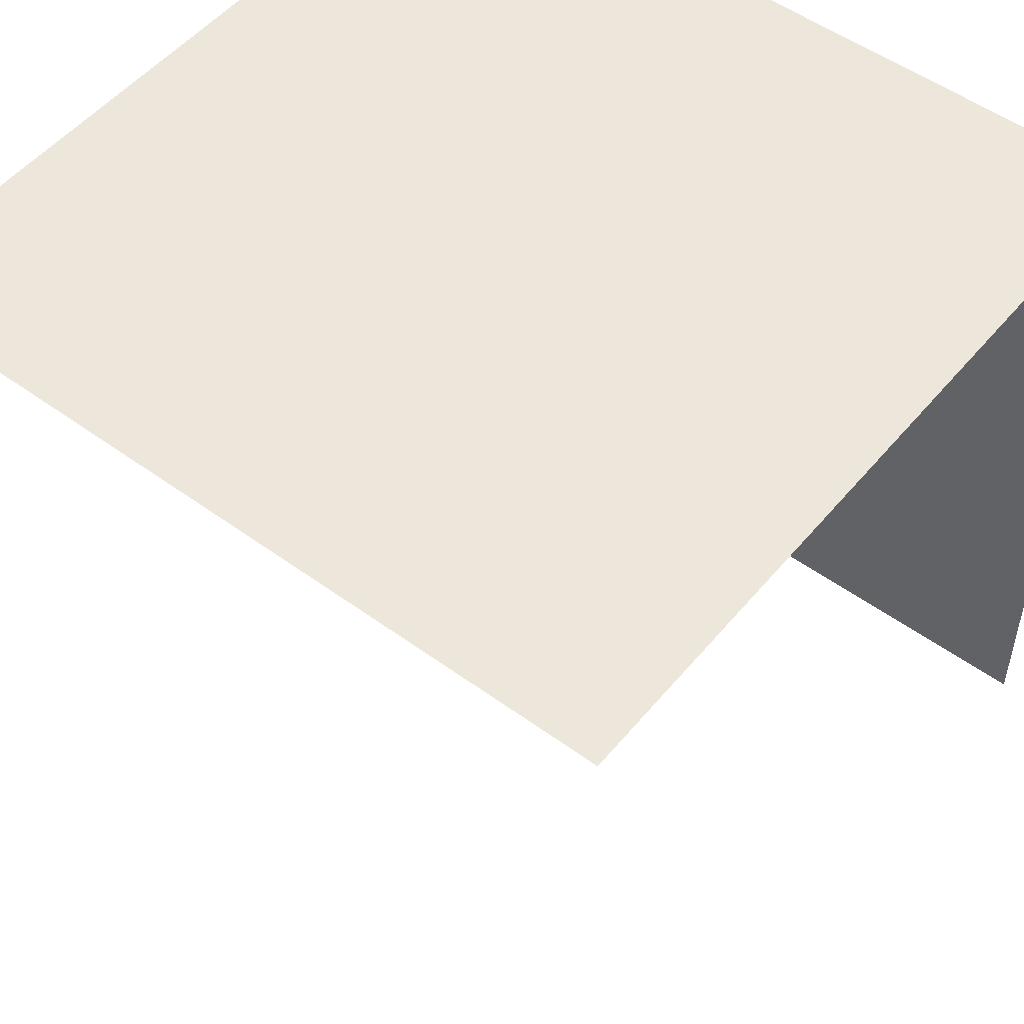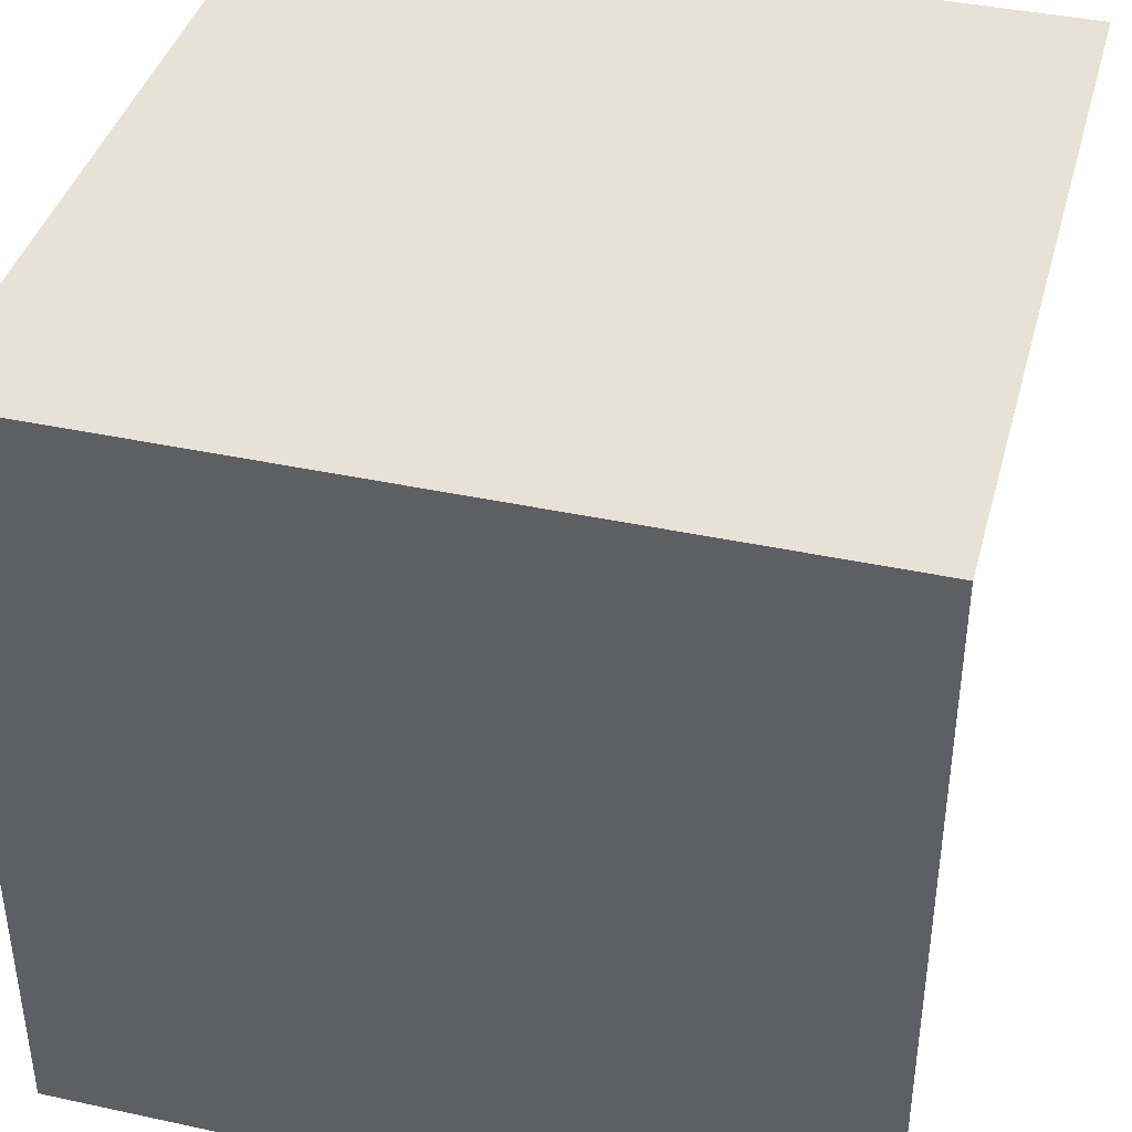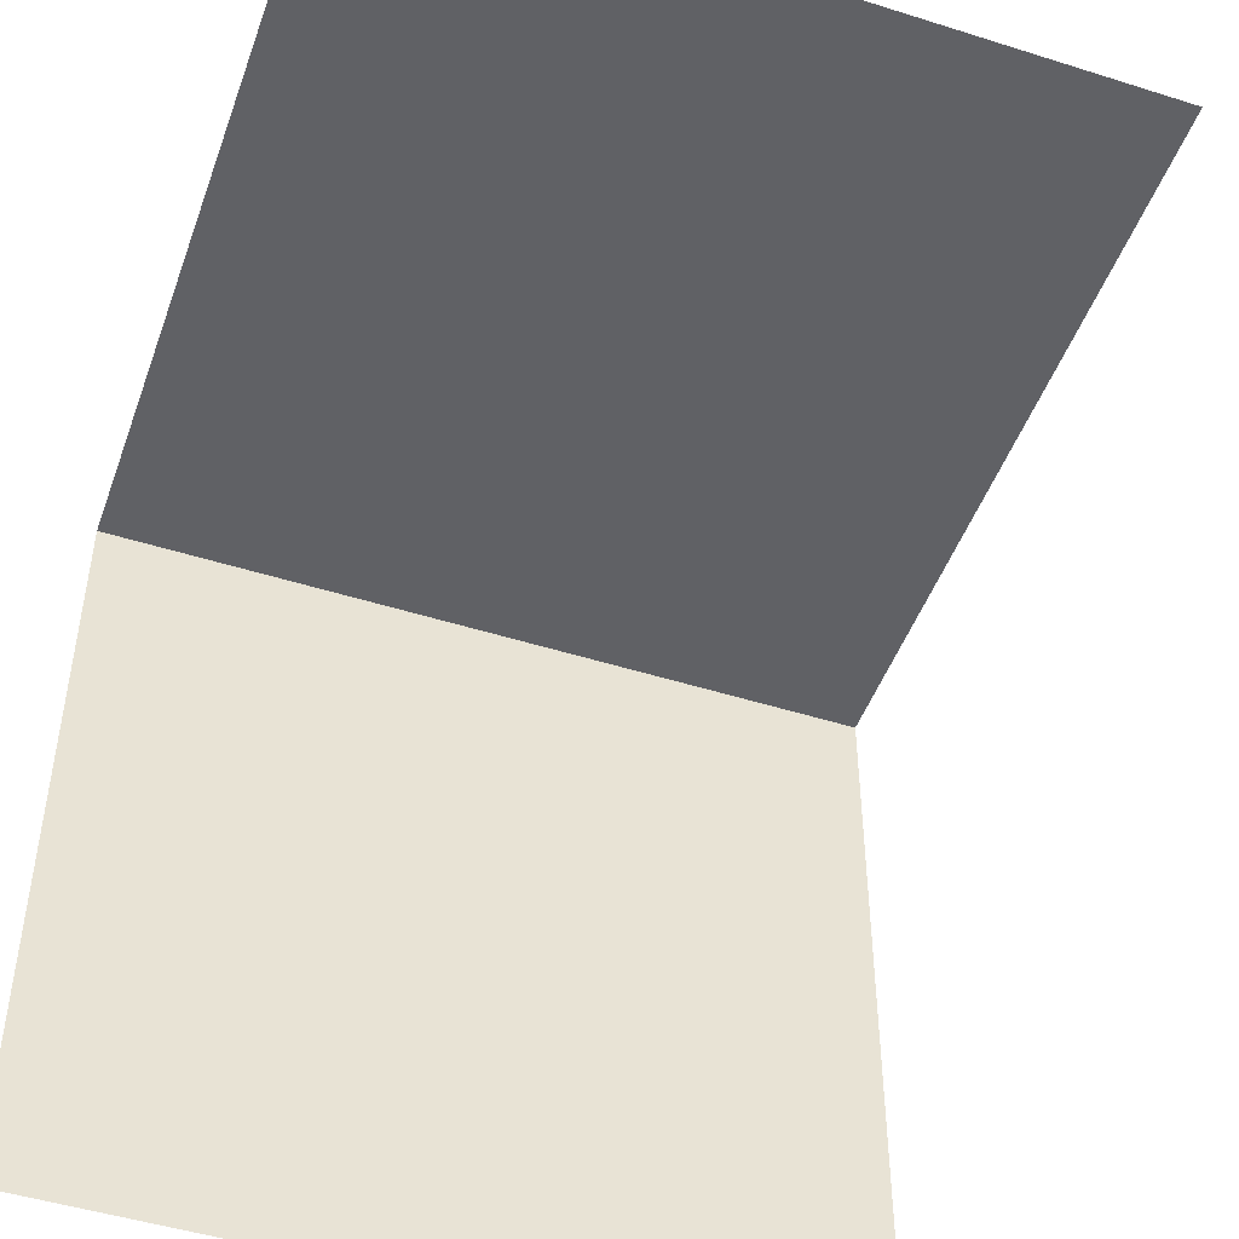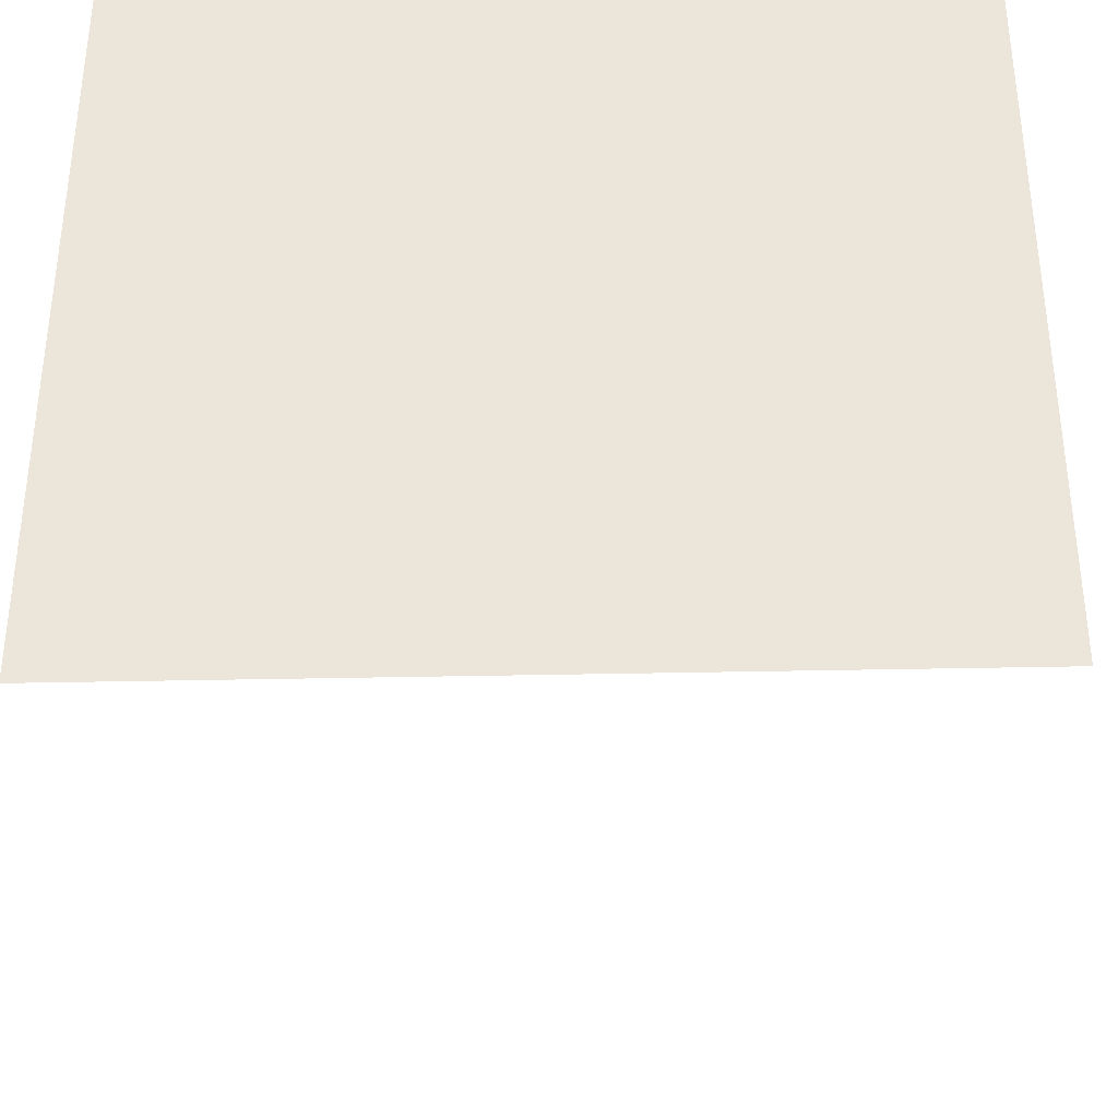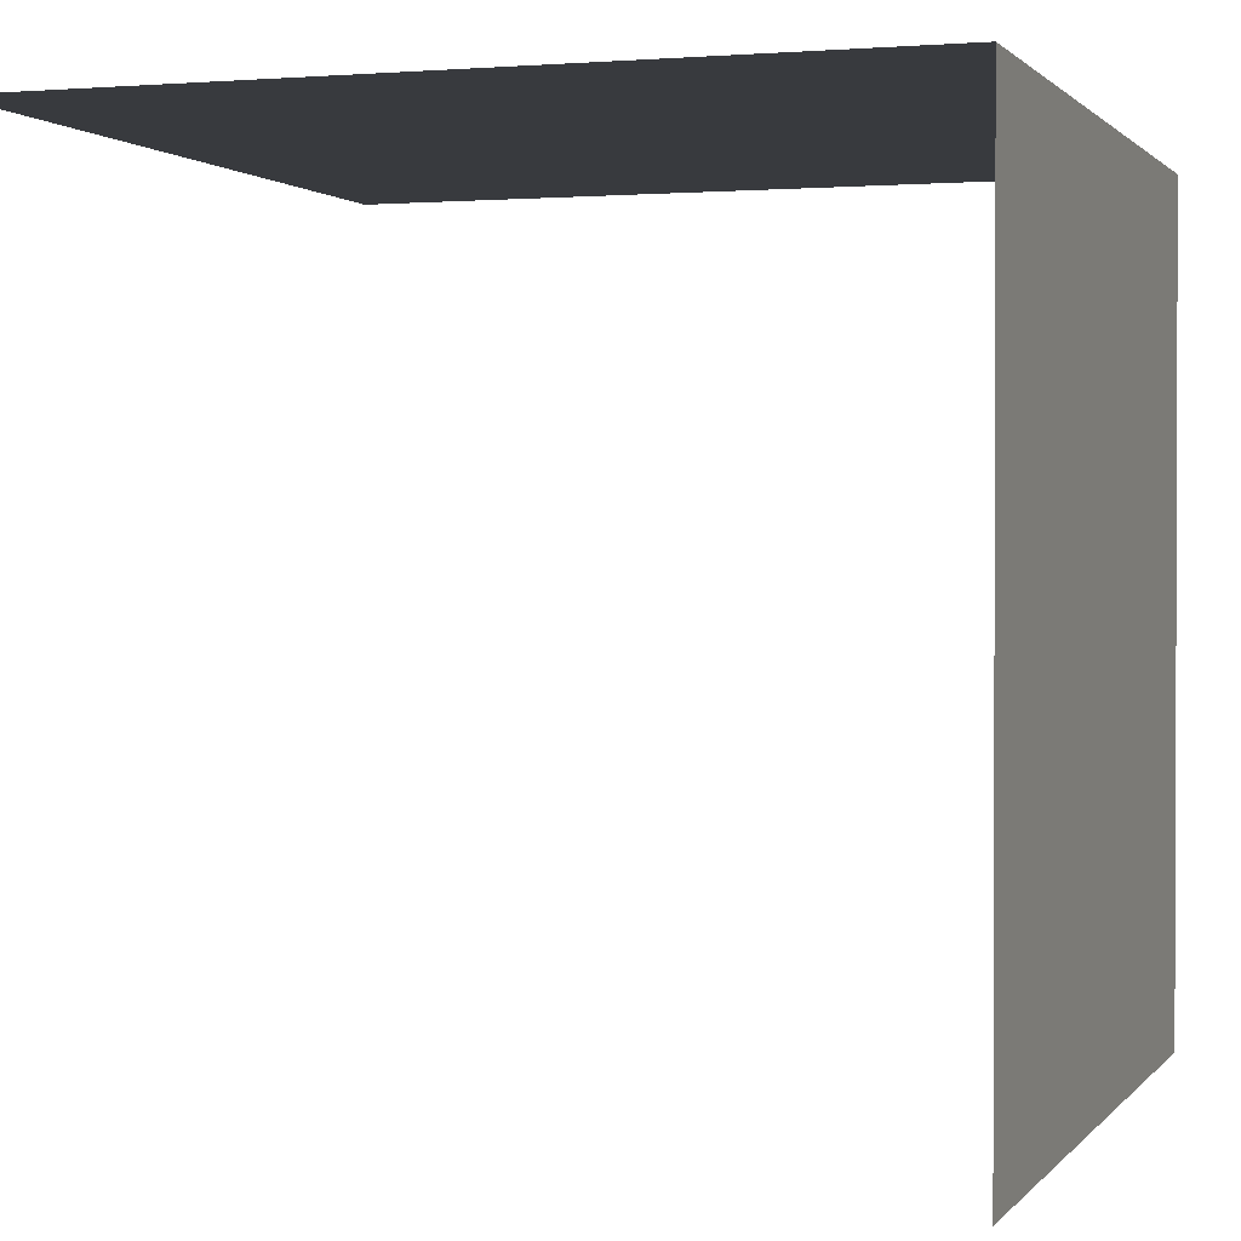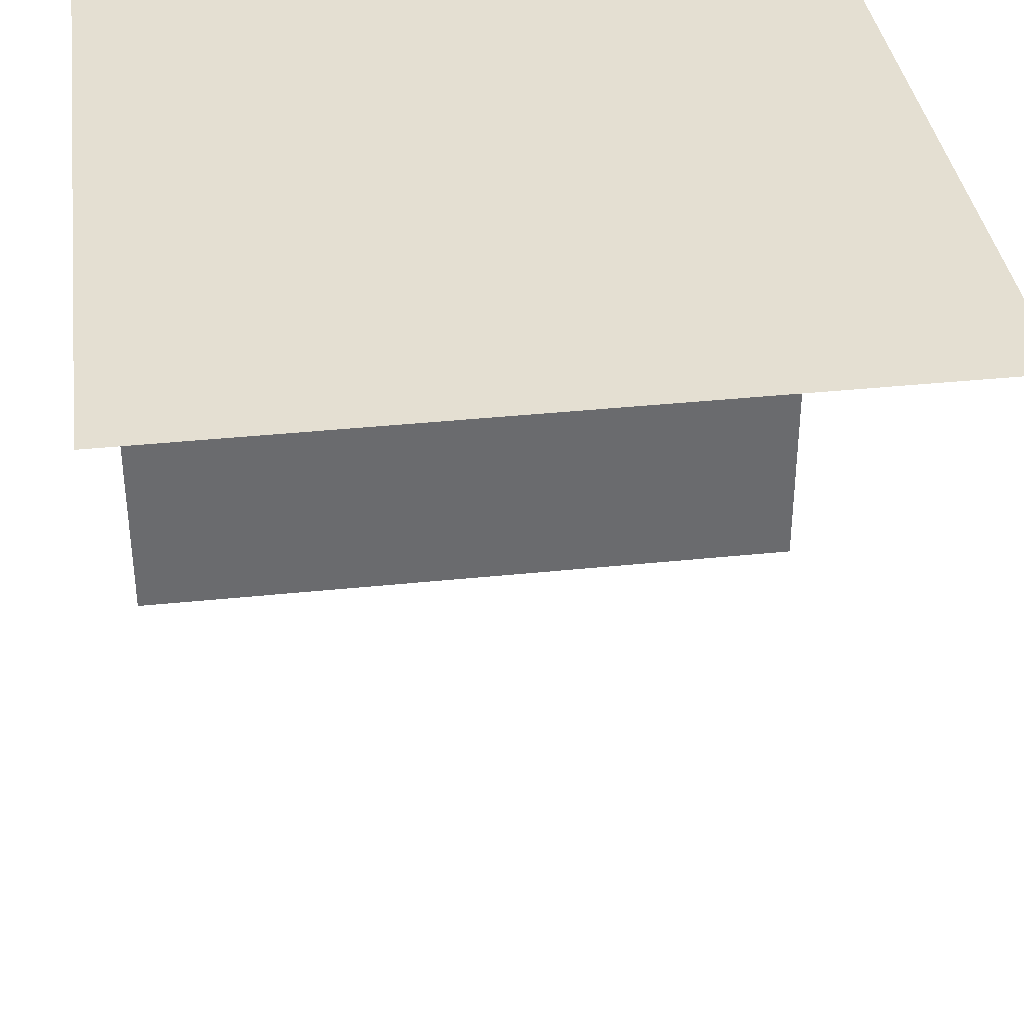
<metadata>
{"format":"obj","ext":"obj","renderer":"f3d","projection":"perspective","resolution":1024,"background":"white","views":[{"elev":51.7,"azim":-141.6,"up":"+Y"},{"elev":40.2,"azim":14.9,"up":"+Y"},{"elev":-48.0,"azim":160.5,"up":"+Y"},{"elev":-36.4,"azim":-178.4,"up":"+Z"},{"elev":1.2,"azim":108.5,"up":"+Z"},{"elev":37.0,"azim":-7.7,"up":"+Z"}]}
</metadata>
<code>
o Default
v -0.5 -1 0.5
v 0.5 0 0.5
v -0.5 0 0.5
v 0.5 -1 0.5
v 0.5 9.661e-05 -0.4999
v -0.5 9.188e-05 -0.4999
g rocky_mountain_south
f 1 2 3
f 1 4 2
f 3 5 6
f 3 2 5

</code>
